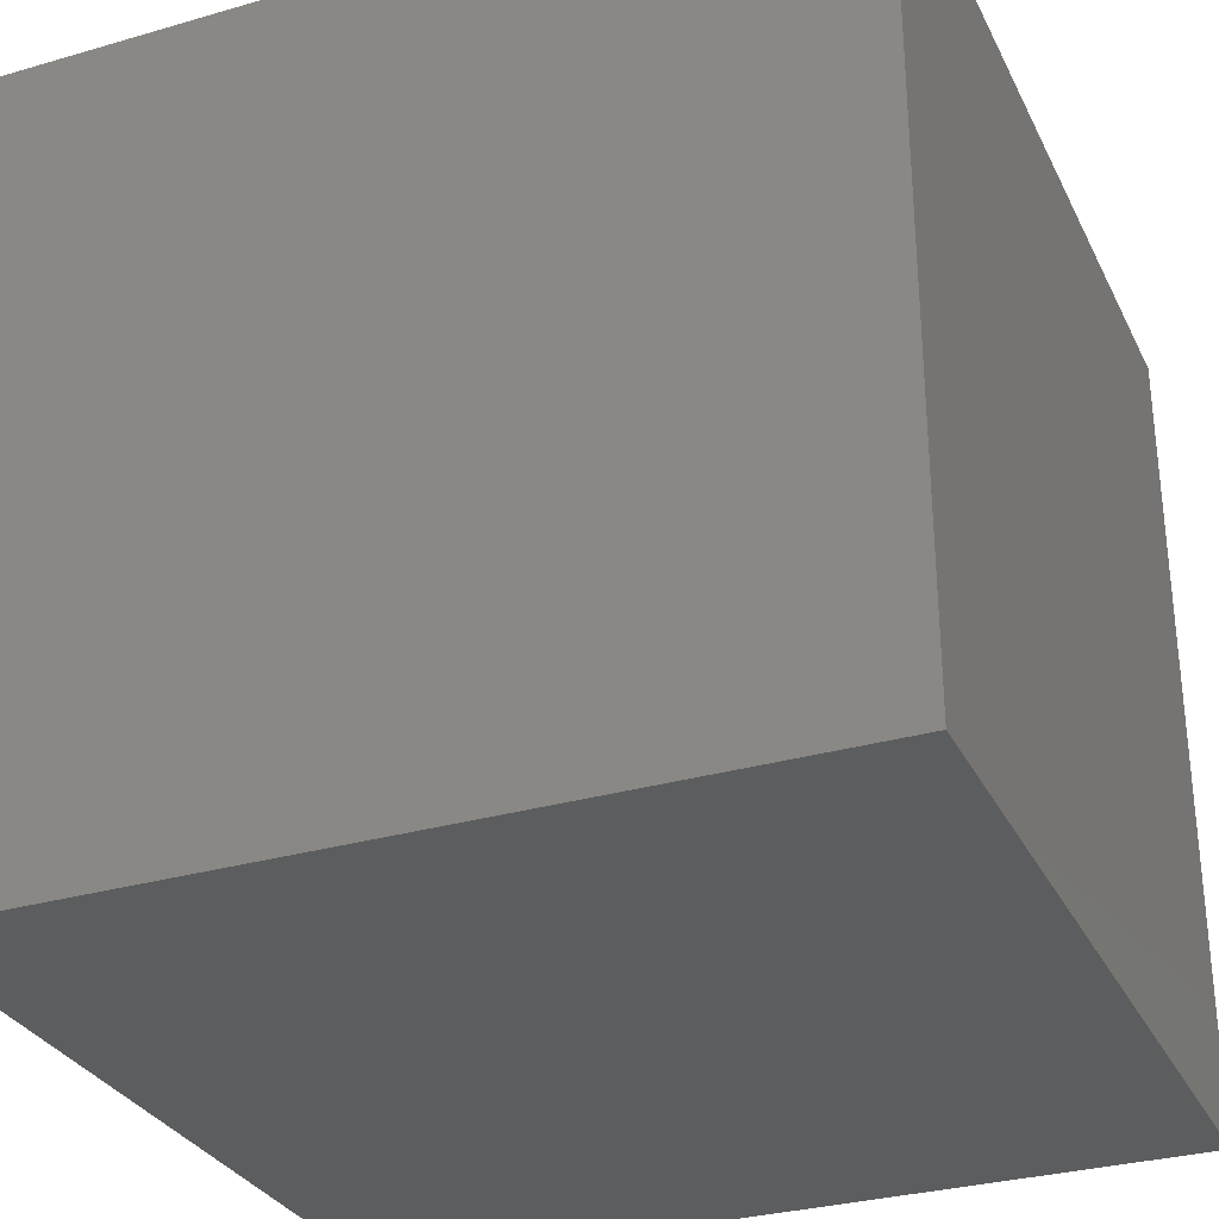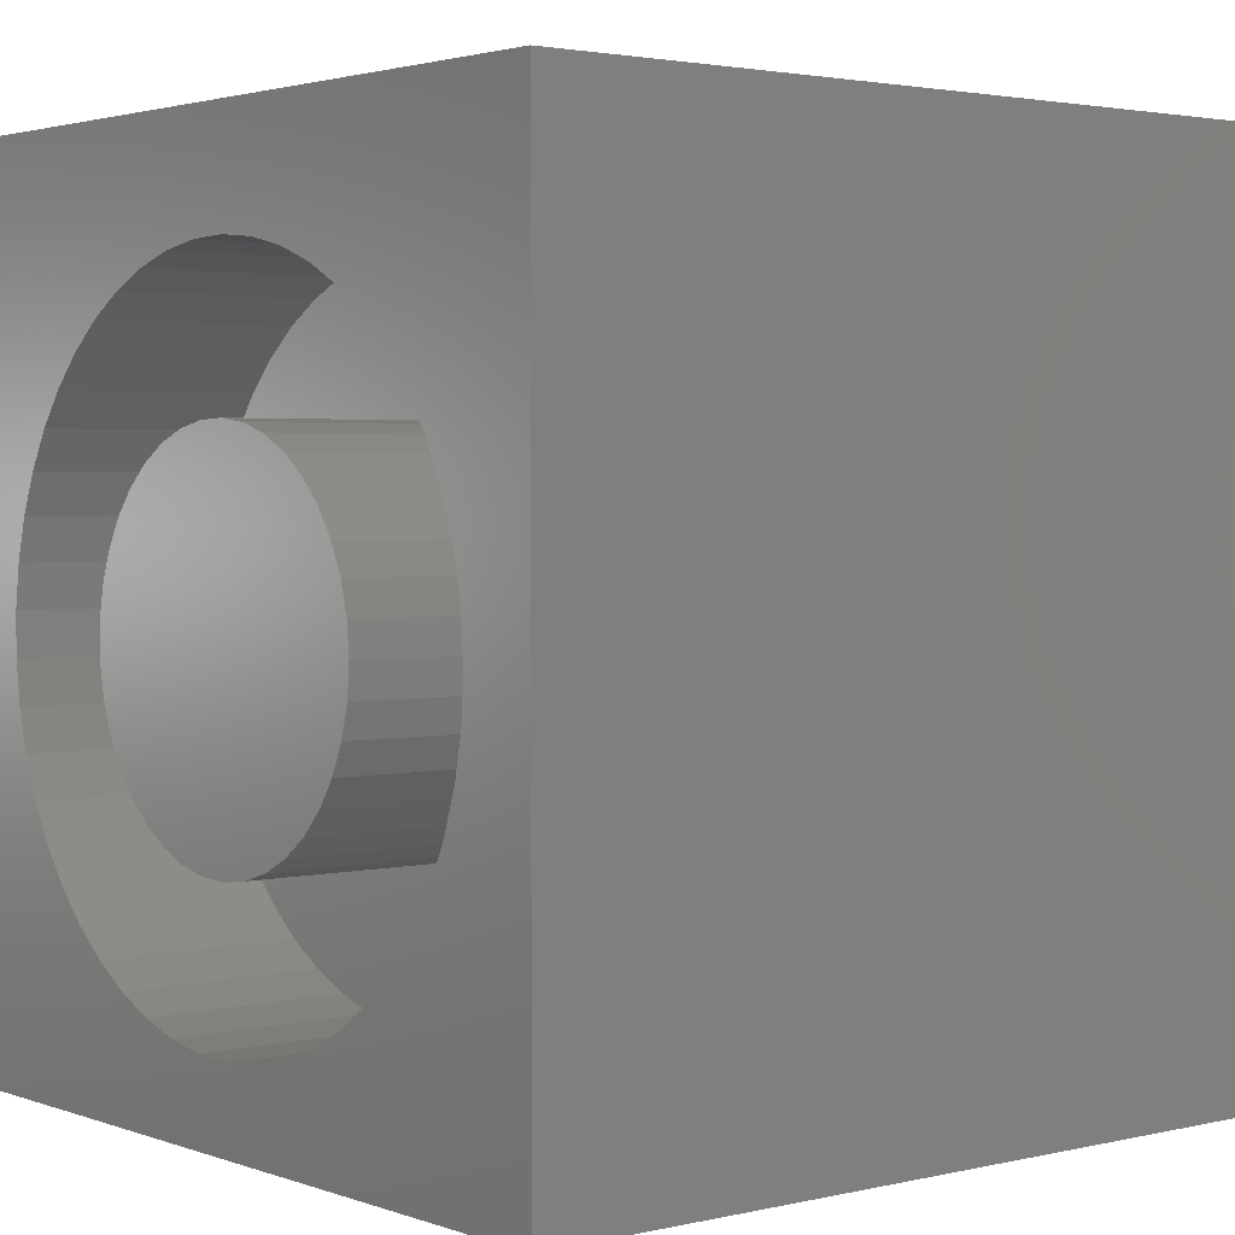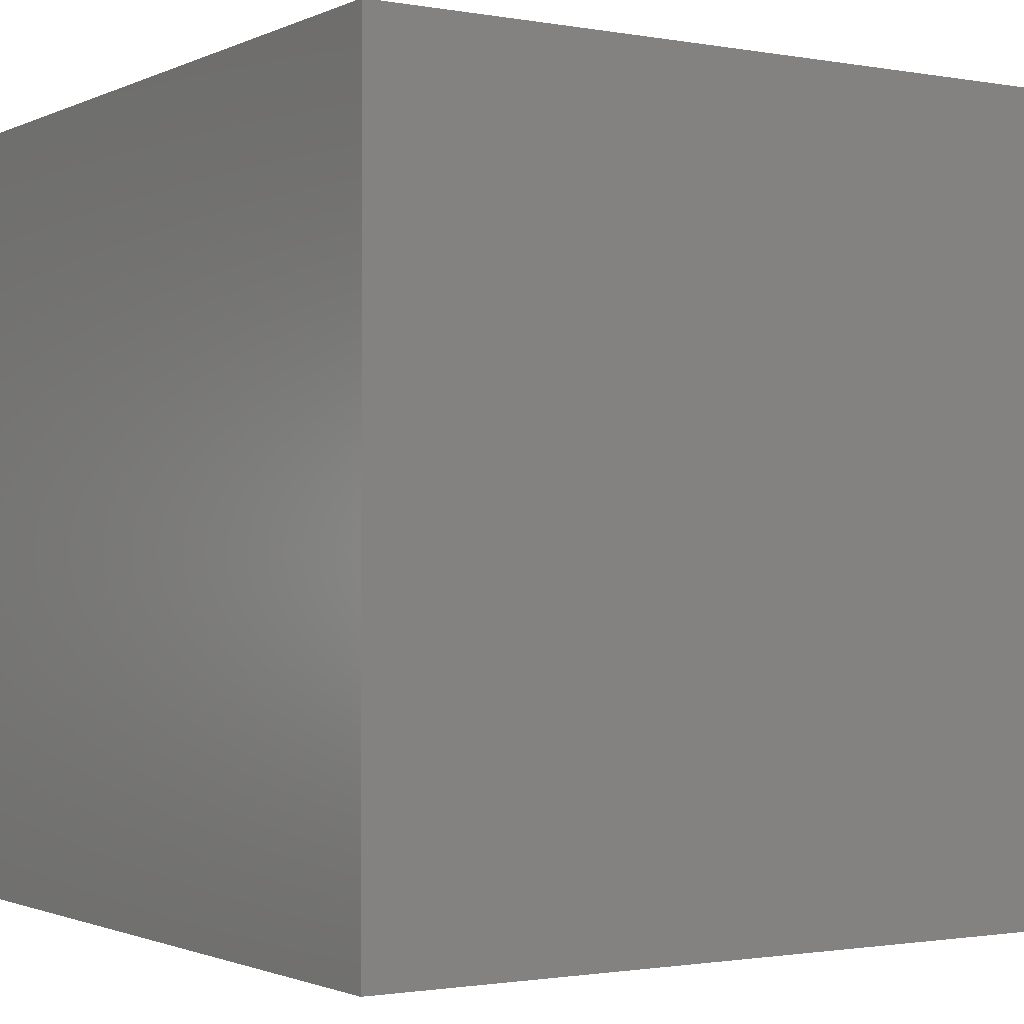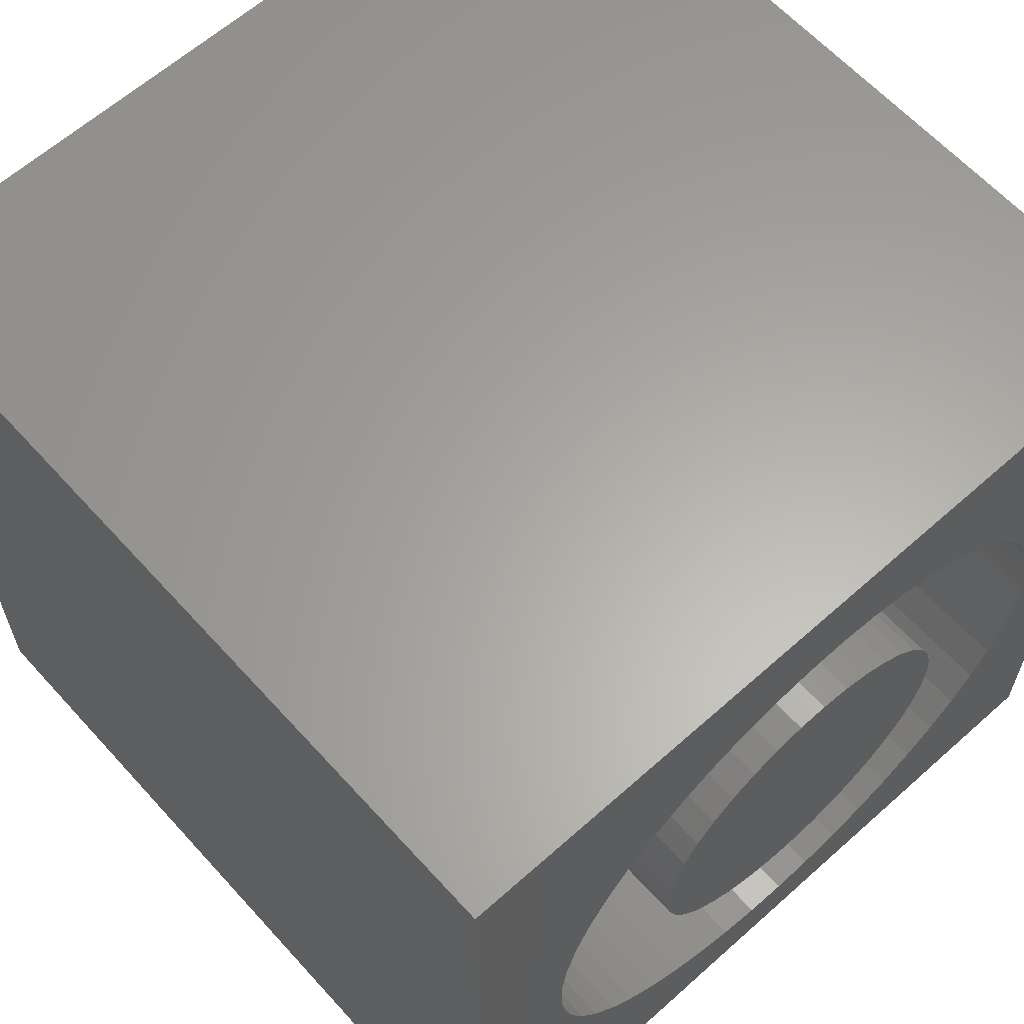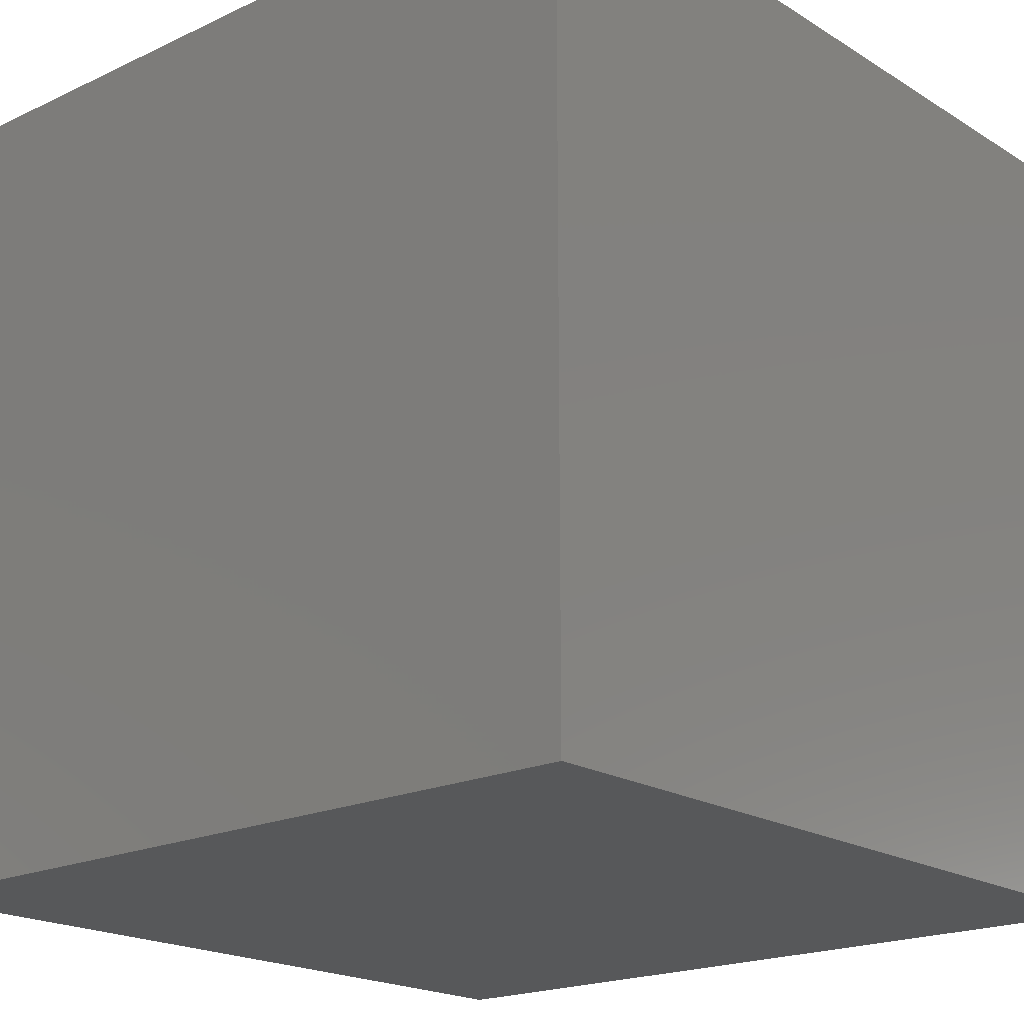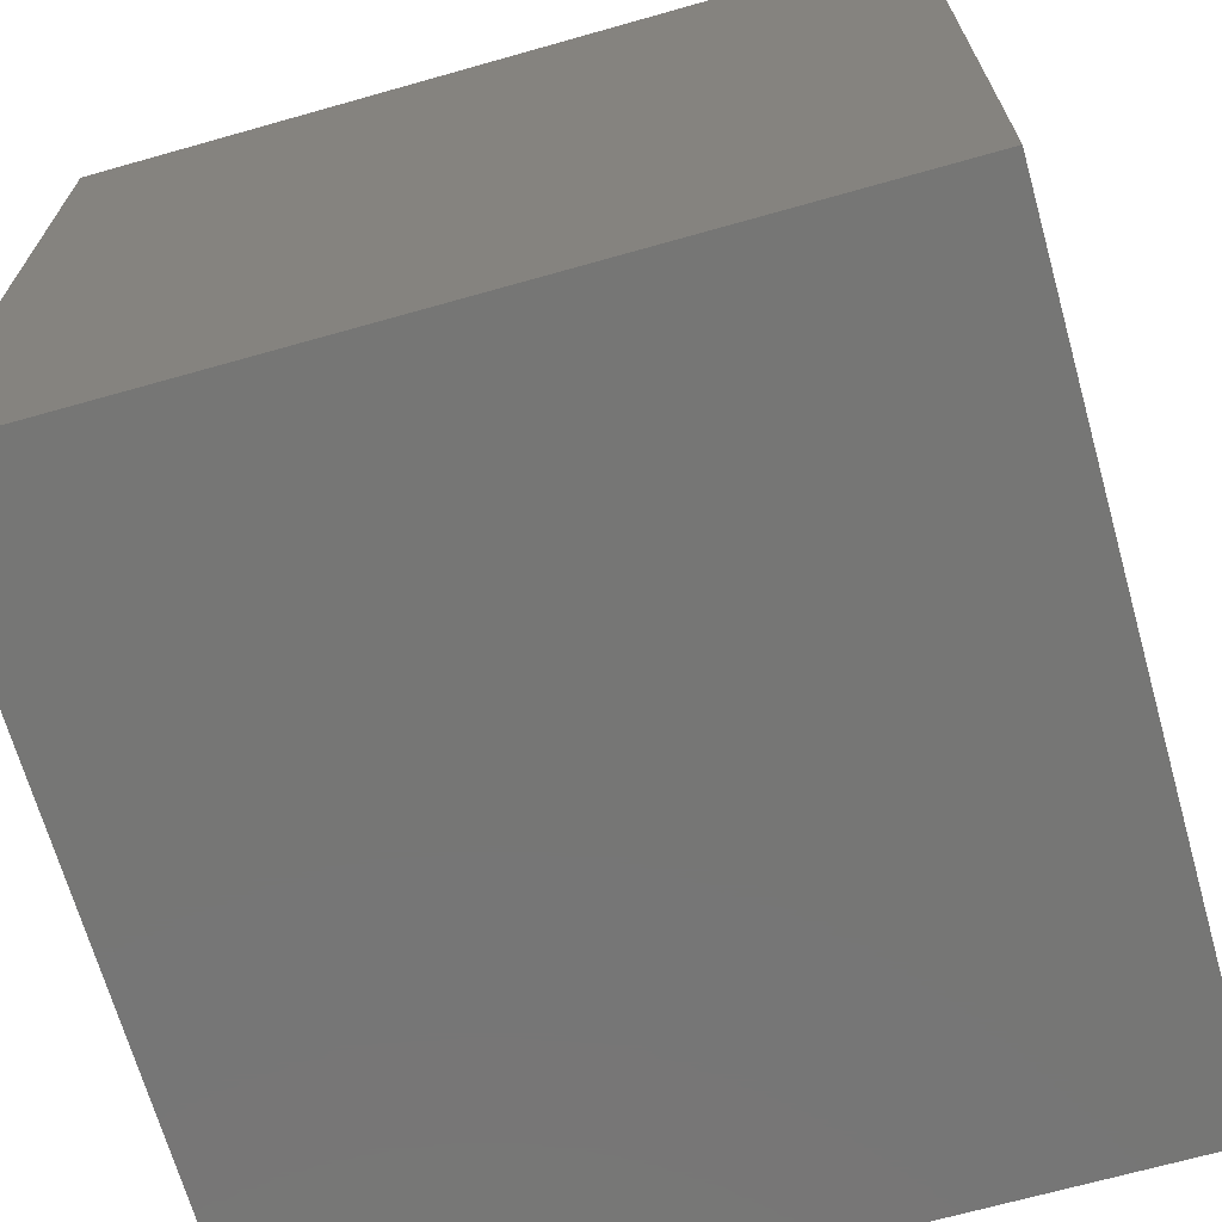
<metadata>
{"format":"stl","ext":"stl","renderer":"f3d","projection":"perspective","resolution":1024,"background":"white","views":[{"elev":-30.7,"azim":112.6,"up":"+Y"},{"elev":2.5,"azim":50.8,"up":"+Y"},{"elev":-1.4,"azim":147.3,"up":"+Z"},{"elev":62.5,"azim":-42.1,"up":"+Y"},{"elev":-19.5,"azim":41.2,"up":"+Z"},{"elev":-68.5,"azim":105.8,"up":"+Y"}]}
</metadata>
<code>
# stl→obj: 180 verts, 356 faces
v 0 10 10
v 0 10 0
v 0 0 10
v 0 0 0
v 8.933 3.842 10
v 8.776 3.367 10
v 10 0 10
v 8.776 6.298 10
v 8.933 5.823 10
v 10 10 10
v 8.558 6.749 10
v 1.451 6.063 10
v 1.639 6.527 10
v 1.884 6.963 10
v 9.029 5.332 10
v 9.061 4.833 10
v 9.029 4.333 10
v 4.288 1.026 10
v 3.808 1.168 10
v 3.35 1.371 10
v 2.923 1.63 10
v 2.531 1.942 10
v 2.183 2.302 10
v 1.884 2.703 10
v 1.639 3.138 10
v 1.451 3.602 10
v 1.324 4.086 10
v 2.183 7.364 10
v 2.531 7.723 10
v 2.923 8.035 10
v 6.267 8.576 10
v 6.737 8.403 10
v 7.18 8.171 10
v 7.591 7.885 10
v 7.961 2.116 10
v 7.591 1.78 10
v 3.35 8.294 10
v 3.808 8.497 10
v 4.288 8.639 10
v 4.782 8.719 10
v 5.282 8.735 10
v 5.78 8.687 10
v 7.961 7.549 10
v 8.286 7.168 10
v 8.558 2.917 10
v 8.286 2.497 10
v 7.18 1.494 10
v 6.737 1.262 10
v 6.267 1.089 10
v 5.78 0.9781 10
v 5.282 0.9301 10
v 4.782 0.9461 10
v 1.26 4.582 10
v 1.26 5.083 10
v 1.324 5.579 10
v 10 10 0
v 10 0 0
v 9.029 4.333 7.669
v 9.061 4.833 7.669
v 9.029 5.332 7.669
v 8.933 5.823 7.669
v 8.776 6.298 7.669
v 8.558 6.749 7.669
v 8.286 7.168 7.669
v 7.961 7.549 7.669
v 7.591 7.885 7.669
v 7.18 8.171 7.669
v 6.737 8.403 7.669
v 6.267 8.576 7.669
v 5.78 8.687 7.669
v 5.282 8.735 7.669
v 4.782 8.719 7.669
v 4.288 8.639 7.669
v 3.808 8.497 7.669
v 3.35 8.294 7.669
v 2.923 8.035 7.669
v 2.531 7.723 7.669
v 2.183 7.364 7.669
v 1.884 6.963 7.669
v 1.639 6.527 7.669
v 1.451 6.063 7.669
v 1.324 5.579 7.669
v 1.26 5.083 7.669
v 1.26 4.582 7.669
v 1.324 4.086 7.669
v 1.451 3.602 7.669
v 1.639 3.138 7.669
v 1.884 2.703 7.669
v 2.183 2.302 7.669
v 2.531 1.942 7.669
v 2.923 1.63 7.669
v 3.35 1.371 7.669
v 3.808 1.168 7.669
v 4.288 1.026 7.669
v 4.782 0.9461 7.669
v 5.282 0.9301 7.669
v 5.78 0.9781 7.669
v 6.267 1.089 7.669
v 6.737 1.262 7.669
v 7.18 1.494 7.669
v 7.591 1.78 7.669
v 7.961 2.116 7.669
v 8.286 2.497 7.669
v 8.558 2.917 7.669
v 8.776 3.367 7.669
v 8.933 3.842 7.669
v 7.224 4.102 7.669
v 7.318 4.462 7.669
v 7.349 4.833 7.669
v 7.318 5.203 7.669
v 5.974 6.867 7.669
v 5.618 6.976 7.669
v 5.25 7.024 7.669
v 4.878 7.008 7.669
v 6.605 3.186 7.669
v 6.863 3.455 7.669
v 7.071 3.763 7.669
v 5.618 2.689 7.669
v 5.974 2.798 7.669
v 6.306 2.965 7.669
v 4.514 6.929 7.669
v 4.169 6.791 7.669
v 3.852 6.596 7.669
v 6.863 6.21 7.669
v 6.605 6.479 7.669
v 6.306 6.7 7.669
v 7.224 5.563 7.669
v 7.071 5.902 7.669
v 4.514 2.736 7.669
v 4.878 2.657 7.669
v 5.25 2.642 7.669
v 3.573 3.315 7.669
v 3.852 3.069 7.669
v 4.169 2.874 7.669
v 3.573 6.35 7.669
v 3.339 6.061 7.669
v 3.158 5.736 7.669
v 3.034 4.28 7.669
v 3.158 3.929 7.669
v 3.339 3.605 7.669
v 3.034 5.385 7.669
v 2.971 5.019 7.669
v 2.971 4.647 7.669
v 7.349 4.833 10
v 7.318 4.462 10
v 7.224 4.102 10
v 7.071 3.763 10
v 6.863 3.455 10
v 6.605 3.186 10
v 6.306 2.965 10
v 5.974 2.798 10
v 5.618 2.689 10
v 5.25 2.642 10
v 4.878 2.657 10
v 4.514 2.736 10
v 4.169 2.874 10
v 3.852 3.069 10
v 3.573 3.315 10
v 3.339 3.605 10
v 3.158 3.929 10
v 3.034 4.28 10
v 2.971 4.647 10
v 2.971 5.019 10
v 3.034 5.385 10
v 3.158 5.736 10
v 3.339 6.061 10
v 3.573 6.35 10
v 3.852 6.596 10
v 4.169 6.791 10
v 4.514 6.929 10
v 4.878 7.008 10
v 5.25 7.024 10
v 5.618 6.976 10
v 5.974 6.867 10
v 6.306 6.7 10
v 6.605 6.479 10
v 6.863 6.21 10
v 7.071 5.902 10
v 7.224 5.563 10
v 7.318 5.203 10
f 1 2 3
f 3 2 4
f 5 6 7
f 8 9 10
f 8 10 11
f 12 13 1
f 1 13 14
f 9 15 10
f 10 15 16
f 10 16 7
f 7 16 17
f 7 17 5
f 18 19 3
f 3 19 20
f 3 20 21
f 21 22 3
f 3 22 23
f 3 23 24
f 24 25 3
f 3 25 26
f 3 26 27
f 14 28 1
f 1 28 29
f 1 29 30
f 31 32 10
f 10 32 33
f 10 33 34
f 7 35 36
f 30 37 1
f 1 37 38
f 1 38 39
f 39 40 1
f 1 40 41
f 1 41 10
f 10 41 42
f 10 42 31
f 34 43 10
f 10 43 44
f 10 44 11
f 6 45 7
f 7 45 46
f 7 46 35
f 36 47 7
f 7 47 48
f 7 48 49
f 49 50 7
f 7 50 51
f 7 51 3
f 3 51 52
f 3 52 18
f 27 53 3
f 3 53 54
f 3 54 1
f 1 54 55
f 1 55 12
f 56 10 57
f 57 10 7
f 2 56 4
f 4 56 57
f 10 56 1
f 1 56 2
f 57 7 4
f 4 7 3
f 58 16 59
f 59 16 15
f 59 15 60
f 60 15 9
f 60 9 61
f 61 9 8
f 61 8 62
f 62 8 11
f 62 11 63
f 63 11 44
f 63 44 64
f 64 44 43
f 64 43 65
f 65 43 34
f 65 34 66
f 66 34 33
f 66 33 67
f 67 33 32
f 67 32 68
f 68 32 31
f 68 31 69
f 69 31 42
f 69 42 70
f 70 42 41
f 70 41 71
f 71 41 40
f 71 40 72
f 72 40 39
f 72 39 73
f 73 39 38
f 73 38 74
f 74 38 37
f 74 37 75
f 75 37 30
f 75 30 76
f 76 30 29
f 76 29 77
f 77 29 28
f 77 28 78
f 78 28 14
f 78 14 79
f 79 14 13
f 79 13 80
f 80 13 12
f 80 12 81
f 81 12 55
f 81 55 82
f 82 55 54
f 82 54 83
f 83 54 53
f 83 53 84
f 84 53 27
f 84 27 85
f 85 27 26
f 85 26 86
f 86 26 25
f 86 25 87
f 87 25 24
f 87 24 88
f 88 24 23
f 88 23 89
f 89 23 22
f 89 22 90
f 90 22 21
f 90 21 91
f 91 21 20
f 91 20 92
f 92 20 19
f 92 19 93
f 93 19 18
f 93 18 94
f 94 18 52
f 94 52 95
f 95 52 51
f 95 51 96
f 96 51 50
f 96 50 97
f 97 50 49
f 97 49 98
f 98 49 48
f 98 48 99
f 99 48 47
f 99 47 100
f 100 47 36
f 100 36 101
f 101 36 35
f 101 35 102
f 102 35 46
f 102 46 103
f 103 46 45
f 103 45 104
f 104 45 6
f 104 6 105
f 105 6 5
f 105 5 106
f 106 5 17
f 106 17 58
f 58 17 16
f 107 106 108
f 108 106 58
f 108 58 109
f 109 58 59
f 109 59 110
f 111 69 112
f 112 69 70
f 112 70 113
f 113 70 71
f 113 71 114
f 115 102 116
f 116 102 103
f 116 103 117
f 117 103 104
f 117 104 107
f 107 104 105
f 107 105 106
f 118 98 119
f 119 98 99
f 119 99 120
f 120 99 100
f 120 100 115
f 115 100 101
f 115 101 102
f 71 72 114
f 114 72 73
f 114 73 121
f 121 73 74
f 121 74 122
f 122 74 75
f 122 75 123
f 124 65 125
f 125 65 66
f 125 66 126
f 126 66 67
f 126 67 111
f 111 67 68
f 111 68 69
f 59 60 110
f 110 60 61
f 110 61 127
f 127 61 62
f 127 62 128
f 128 62 63
f 128 63 124
f 124 63 64
f 124 64 65
f 129 94 130
f 130 94 95
f 130 95 131
f 131 95 96
f 131 96 118
f 118 96 97
f 118 97 98
f 132 90 133
f 133 90 91
f 133 91 134
f 134 91 92
f 134 92 129
f 129 92 93
f 129 93 94
f 75 76 123
f 123 76 77
f 123 77 135
f 135 77 78
f 135 78 136
f 136 78 79
f 136 79 137
f 138 86 139
f 139 86 87
f 139 87 140
f 140 87 88
f 140 88 132
f 132 88 89
f 132 89 90
f 79 80 137
f 137 80 81
f 137 81 141
f 141 81 82
f 141 82 142
f 142 82 83
f 142 83 143
f 143 83 84
f 143 84 138
f 138 84 85
f 138 85 86
f 110 144 109
f 109 144 145
f 109 145 108
f 108 145 146
f 108 146 107
f 107 146 147
f 107 147 117
f 117 147 148
f 117 148 116
f 116 148 149
f 116 149 115
f 115 149 150
f 115 150 120
f 120 150 151
f 120 151 119
f 119 151 152
f 119 152 118
f 118 152 153
f 118 153 131
f 131 153 154
f 131 154 130
f 130 154 155
f 130 155 129
f 129 155 156
f 129 156 134
f 134 156 157
f 134 157 133
f 133 157 158
f 133 158 132
f 132 158 159
f 132 159 140
f 140 159 160
f 140 160 139
f 139 160 161
f 139 161 138
f 138 161 162
f 138 162 143
f 143 162 163
f 143 163 142
f 142 163 164
f 142 164 141
f 141 164 165
f 141 165 137
f 137 165 166
f 137 166 136
f 136 166 167
f 136 167 135
f 135 167 168
f 135 168 123
f 123 168 169
f 123 169 122
f 122 169 170
f 122 170 121
f 121 170 171
f 121 171 114
f 114 171 172
f 114 172 113
f 113 172 173
f 113 173 112
f 112 173 174
f 112 174 111
f 111 174 175
f 111 175 126
f 126 175 176
f 126 176 125
f 125 176 177
f 125 177 124
f 124 177 178
f 124 178 128
f 128 178 179
f 128 179 127
f 127 179 180
f 127 180 110
f 110 180 144
f 154 153 169
f 169 153 152
f 168 167 156
f 156 167 166
f 168 156 169
f 169 156 155
f 169 155 154
f 152 151 169
f 169 151 150
f 169 150 149
f 144 180 179
f 173 172 144
f 144 172 171
f 149 148 169
f 169 148 147
f 169 147 146
f 179 178 144
f 144 178 177
f 144 177 176
f 176 175 144
f 144 175 174
f 144 174 173
f 146 145 169
f 169 145 144
f 169 144 170
f 170 144 171
f 166 165 156
f 156 165 164
f 156 164 163
f 163 162 156
f 156 162 161
f 156 161 160
f 160 159 156
f 156 159 158
f 156 158 157

</code>
